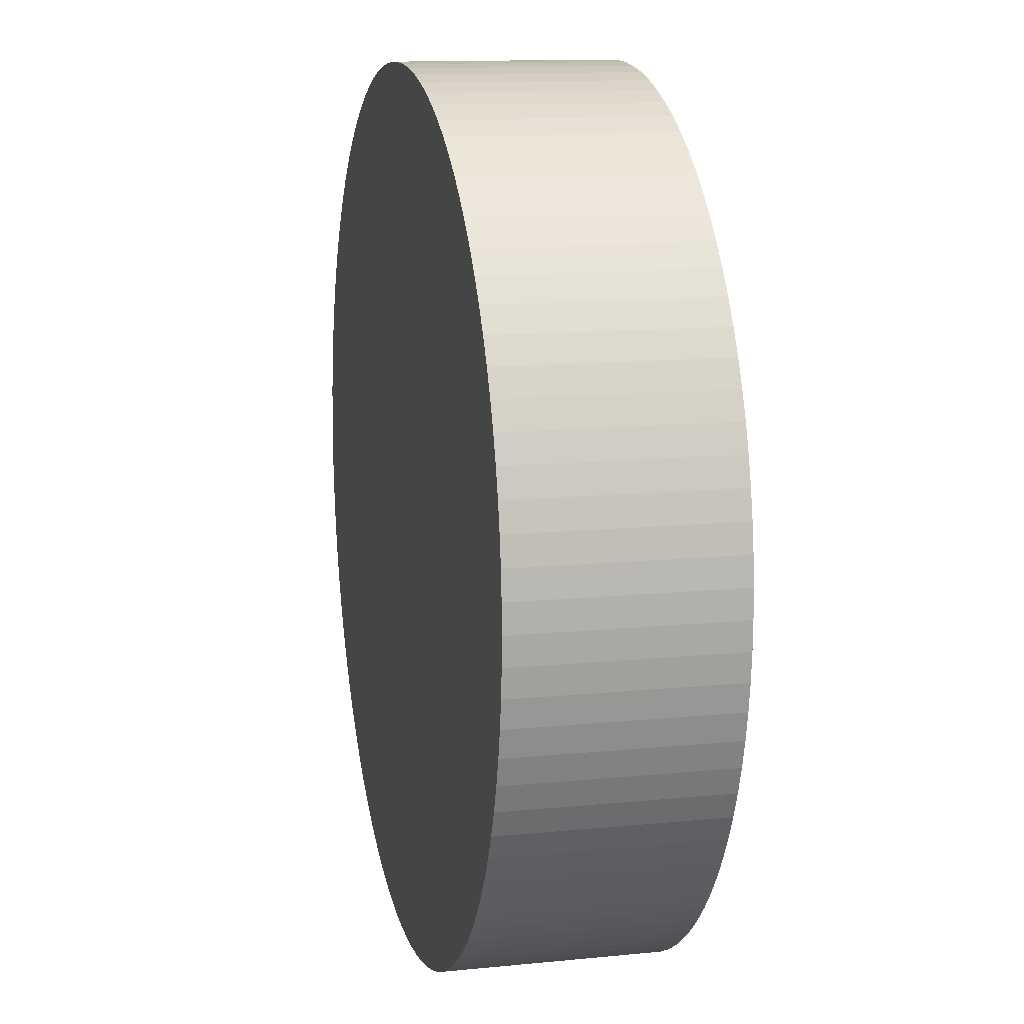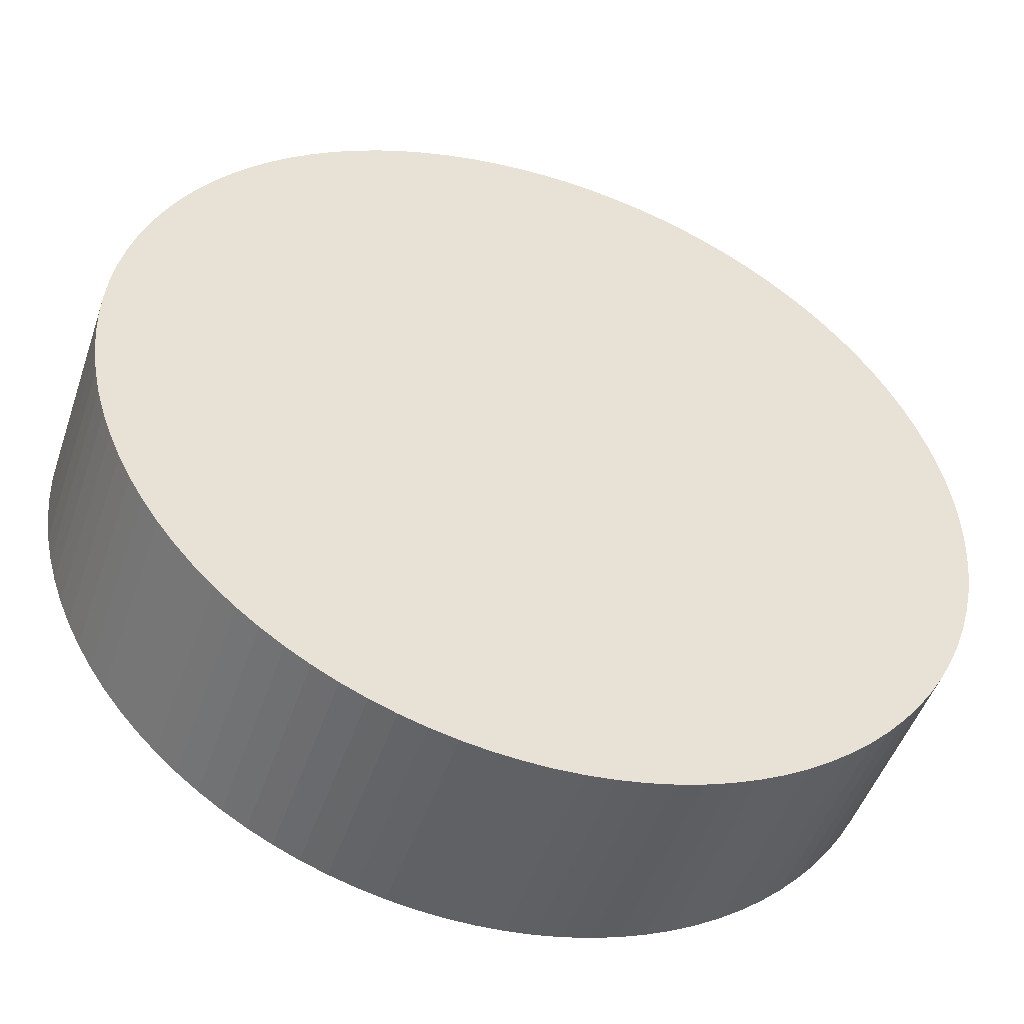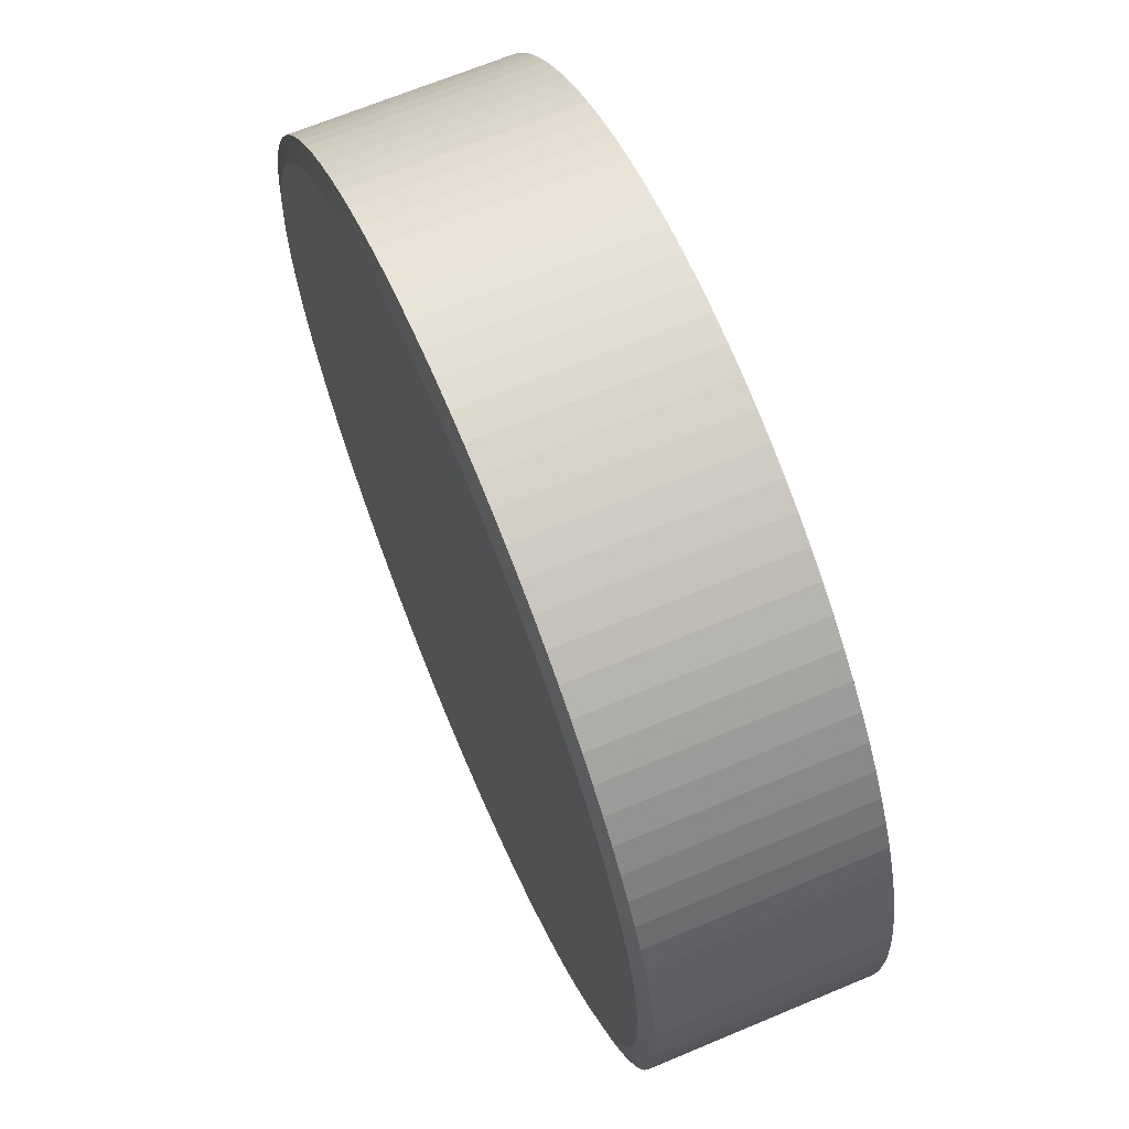
<metadata>
{"format":"obj","ext":"obj","renderer":"f3d","projection":"perspective","resolution":1024,"background":"white","views":[{"elev":12.8,"azim":77.0,"up":"+Z"},{"elev":-48.6,"azim":-18.5,"up":"+Z"},{"elev":66.6,"azim":-112.9,"up":"+Z"}]}
</metadata>
<code>
o Cylinder_Cylinder.003
v 0 0.09535 -1
v 0.06279 0.09535 -0.998
v 0.1253 0.09535 -0.9921
v 0.1874 0.09535 -0.9823
v 0.2487 0.09535 -0.9686
v 0.309 0.09535 -0.9511
v 0.3681 0.09535 -0.9298
v 0.4258 0.09535 -0.9048
v 0.4818 0.09535 -0.8763
v 0.5358 0.09535 -0.8443
v 0.5878 0.09535 -0.809
v 0.6374 0.09535 -0.7705
v 0.6845 0.09535 -0.729
v 0.729 0.09535 -0.6845
v 0.7705 0.09535 -0.6374
v 0.809 0.09535 -0.5878
v 0.8443 0.09535 -0.5358
v 0.8763 0.09535 -0.4818
v 0.9048 0.09535 -0.4258
v 0.9298 0.09535 -0.3681
v 0.9511 0.09535 -0.309
v 0.9686 0.09535 -0.2487
v 0.9823 0.09535 -0.1874
v 0.9921 0.09535 -0.1253
v 0.998 0.09535 -0.06279
v 1 0.09535 0
v 0.998 0.09535 0.06279
v 0.9921 0.09535 0.1253
v 0.9823 0.09535 0.1874
v 0.9686 0.09535 0.2487
v 0.9511 0.09535 0.309
v 0.9298 0.09535 0.3681
v 0.9048 0.09535 0.4258
v 0.8763 0.09535 0.4818
v 0.8443 0.09535 0.5358
v 0.809 0.09535 0.5878
v 0.7705 0.09535 0.6374
v 0.729 0.09535 0.6845
v 0.6845 0.09535 0.729
v 0.6374 0.09535 0.7705
v 0.5878 0.09535 0.809
v 0.5358 0.09535 0.8443
v 0.4818 0.09535 0.8763
v 0.4258 0.09535 0.9048
v 0.3681 0.09535 0.9298
v 0.309 0.09535 0.9511
v 0.2487 0.09535 0.9686
v 0.1874 0.09535 0.9823
v 0.1253 0.09535 0.9921
v 0.06279 0.09535 0.998
v -1e-06 0.09535 1
v -0.06279 0.09535 0.998
v -0.1253 0.09535 0.9921
v -0.1874 0.09535 0.9823
v -0.2487 0.09535 0.9686
v -0.309 0.09535 0.9511
v -0.3681 0.09535 0.9298
v -0.4258 0.09535 0.9048
v -0.4818 0.09535 0.8763
v -0.5358 0.09535 0.8443
v -0.5878 0.09535 0.809
v -0.6374 0.09535 0.7705
v -0.6845 0.09535 0.729
v -0.729 0.09535 0.6845
v -0.7705 0.09535 0.6374
v -0.809 0.09535 0.5878
v -0.8443 0.09535 0.5358
v -0.8763 0.09535 0.4818
v -0.9048 0.09535 0.4258
v -0.9298 0.09535 0.3681
v -0.9511 0.09535 0.309
v -0.9686 0.09535 0.2487
v -0.9823 0.09535 0.1874
v -0.9921 0.09535 0.1253
v -0.998 0.09535 0.06279
v -1 0.09535 -1e-06
v -0.998 0.09535 -0.06279
v -0.9921 0.09535 -0.1253
v -0.9823 0.09535 -0.1874
v -0.9686 0.09535 -0.2487
v -0.9511 0.09535 -0.309
v -0.9298 0.09535 -0.3681
v -0.9048 0.09535 -0.4258
v -0.8763 0.09535 -0.4818
v -0.8443 0.09535 -0.5358
v -0.809 0.09535 -0.5878
v -0.7705 0.09535 -0.6374
v -0.729 0.09535 -0.6845
v -0.6845 0.09535 -0.729
v -0.6374 0.09535 -0.7705
v -0.5878 0.09535 -0.809
v -0.5358 0.09535 -0.8443
v -0.4818 0.09535 -0.8763
v -0.4258 0.09535 -0.9048
v -0.3681 0.09535 -0.9298
v -0.309 0.09535 -0.9511
v -0.2487 0.09535 -0.9686
v -0.1874 0.09535 -0.9823
v -0.1253 0.09535 -0.9921
v -0.06279 0.09535 -0.998
v -0 0.5954 -0.5328
v 0 0.5821 -1
v 0.03345 0.5954 -0.5317
v 0.06279 0.5821 -0.998
v 0.06677 0.5954 -0.5286
v 0.1253 0.5821 -0.9921
v 0.09983 0.5954 -0.5233
v 0.1874 0.5821 -0.9823
v 0.1325 0.5954 -0.516
v 0.2487 0.5821 -0.9686
v 0.1646 0.5954 -0.5067
v 0.309 0.5821 -0.9511
v 0.1961 0.5954 -0.4954
v 0.3681 0.5821 -0.9298
v 0.2268 0.5954 -0.4821
v 0.4258 0.5821 -0.9048
v 0.2567 0.5954 -0.4669
v 0.4818 0.5821 -0.8763
v 0.2855 0.5954 -0.4498
v 0.5358 0.5821 -0.8443
v 0.3132 0.5954 -0.431
v 0.5878 0.5821 -0.809
v 0.3396 0.5954 -0.4105
v 0.6374 0.5821 -0.7705
v 0.3647 0.5954 -0.3884
v 0.6845 0.5821 -0.729
v 0.3884 0.5954 -0.3647
v 0.729 0.5821 -0.6845
v 0.4105 0.5954 -0.3396
v 0.7705 0.5821 -0.6374
v 0.431 0.5954 -0.3132
v 0.809 0.5821 -0.5878
v 0.4498 0.5954 -0.2855
v 0.8443 0.5821 -0.5358
v 0.4669 0.5954 -0.2567
v 0.8763 0.5821 -0.4818
v 0.4821 0.5954 -0.2268
v 0.9048 0.5821 -0.4258
v 0.4954 0.5954 -0.1961
v 0.9298 0.5821 -0.3681
v 0.5067 0.5954 -0.1646
v 0.9511 0.5821 -0.309
v 0.516 0.5954 -0.1325
v 0.9686 0.5821 -0.2487
v 0.5233 0.5954 -0.09983
v 0.9823 0.5821 -0.1874
v 0.5286 0.5954 -0.06677
v 0.9921 0.5821 -0.1253
v 0.5317 0.5954 -0.03345
v 0.998 0.5821 -0.06279
v 0.5328 0.5954 0
v 1 0.5821 0
v 0.5317 0.5954 0.03345
v 0.998 0.5821 0.06279
v 0.5286 0.5954 0.06677
v 0.9921 0.5821 0.1253
v 0.5233 0.5954 0.09983
v 0.9823 0.5821 0.1874
v 0.516 0.5954 0.1325
v 0.9686 0.5821 0.2487
v 0.5067 0.5954 0.1646
v 0.9511 0.5821 0.309
v 0.4954 0.5954 0.1961
v 0.9298 0.5821 0.3681
v 0.4821 0.5954 0.2268
v 0.9048 0.5821 0.4258
v 0.4669 0.5954 0.2567
v 0.8763 0.5821 0.4818
v 0.4498 0.5954 0.2855
v 0.8443 0.5821 0.5358
v 0.431 0.5954 0.3132
v 0.809 0.5821 0.5878
v 0.4105 0.5954 0.3396
v 0.7705 0.5821 0.6374
v 0.3884 0.5954 0.3647
v 0.729 0.5821 0.6845
v 0.3647 0.5954 0.3884
v 0.6845 0.5821 0.729
v 0.3396 0.5954 0.4105
v 0.6374 0.5821 0.7705
v 0.3132 0.5954 0.431
v 0.5878 0.5821 0.809
v 0.2855 0.5954 0.4498
v 0.5358 0.5821 0.8443
v 0.2567 0.5954 0.4669
v 0.4818 0.5821 0.8763
v 0.2268 0.5954 0.4821
v 0.4258 0.5821 0.9048
v 0.1961 0.5954 0.4954
v 0.3681 0.5821 0.9298
v 0.1646 0.5954 0.5067
v 0.309 0.5821 0.9511
v 0.1325 0.5954 0.516
v 0.2487 0.5821 0.9686
v 0.09983 0.5954 0.5233
v 0.1874 0.5821 0.9823
v 0.06677 0.5954 0.5286
v 0.1253 0.5821 0.9921
v 0.03345 0.5954 0.5317
v 0.06279 0.5821 0.998
v -1e-06 0.5954 0.5328
v -1e-06 0.5821 1
v -0.03345 0.5954 0.5317
v -0.06279 0.5821 0.998
v -0.06677 0.5954 0.5286
v -0.1253 0.5821 0.9921
v -0.09983 0.5954 0.5233
v -0.1874 0.5821 0.9823
v -0.1325 0.5954 0.516
v -0.2487 0.5821 0.9686
v -0.1646 0.5954 0.5067
v -0.309 0.5821 0.9511
v -0.1961 0.5954 0.4954
v -0.3681 0.5821 0.9298
v -0.2268 0.5954 0.4821
v -0.4258 0.5821 0.9048
v -0.2567 0.5954 0.4669
v -0.4818 0.5821 0.8763
v -0.2855 0.5954 0.4498
v -0.5358 0.5821 0.8443
v -0.3132 0.5954 0.431
v -0.5878 0.5821 0.809
v -0.3396 0.5954 0.4105
v -0.6374 0.5821 0.7705
v -0.3647 0.5954 0.3884
v -0.6845 0.5821 0.729
v -0.3884 0.5954 0.3647
v -0.729 0.5821 0.6845
v -0.4105 0.5954 0.3396
v -0.7705 0.5821 0.6374
v -0.431 0.5954 0.3132
v -0.809 0.5821 0.5878
v -0.4498 0.5954 0.2855
v -0.8443 0.5821 0.5358
v -0.4669 0.5954 0.2567
v -0.8763 0.5821 0.4818
v -0.4821 0.5954 0.2268
v -0.9048 0.5821 0.4258
v -0.4954 0.5954 0.1961
v -0.9298 0.5821 0.3681
v -0.5067 0.5954 0.1646
v -0.9511 0.5821 0.309
v -0.516 0.5954 0.1325
v -0.9686 0.5821 0.2487
v -0.5233 0.5954 0.09983
v -0.9823 0.5821 0.1874
v -0.5286 0.5954 0.06677
v -0.9921 0.5821 0.1253
v -0.5317 0.5954 0.03345
v -0.998 0.5821 0.06279
v -0.5328 0.5954 -1e-06
v -1 0.5821 -1e-06
v -0.5317 0.5954 -0.03345
v -0.998 0.5821 -0.06279
v -0.5286 0.5954 -0.06677
v -0.9921 0.5821 -0.1253
v -0.5233 0.5954 -0.09983
v -0.9823 0.5821 -0.1874
v -0.516 0.5954 -0.1325
v -0.9686 0.5821 -0.2487
v -0.5067 0.5954 -0.1646
v -0.9511 0.5821 -0.309
v -0.4954 0.5954 -0.1961
v -0.9298 0.5821 -0.3681
v -0.4821 0.5954 -0.2268
v -0.9048 0.5821 -0.4258
v -0.4669 0.5954 -0.2567
v -0.8763 0.5821 -0.4818
v -0.4498 0.5954 -0.2855
v -0.8443 0.5821 -0.5358
v -0.431 0.5954 -0.3132
v -0.809 0.5821 -0.5878
v -0.4105 0.5954 -0.3396
v -0.7705 0.5821 -0.6374
v -0.3884 0.5954 -0.3647
v -0.729 0.5821 -0.6845
v -0.3647 0.5954 -0.3884
v -0.6845 0.5821 -0.729
v -0.3396 0.5954 -0.4105
v -0.6374 0.5821 -0.7705
v -0.3132 0.5954 -0.431
v -0.5878 0.5821 -0.809
v -0.2855 0.5954 -0.4498
v -0.5358 0.5821 -0.8443
v -0.2567 0.5954 -0.4669
v -0.4818 0.5821 -0.8763
v -0.2268 0.5954 -0.4821
v -0.4258 0.5821 -0.9048
v -0.1961 0.5954 -0.4954
v -0.3681 0.5821 -0.9298
v -0.1646 0.5954 -0.5067
v -0.309 0.5821 -0.9511
v -0.1325 0.5954 -0.516
v -0.2487 0.5821 -0.9686
v -0.09983 0.5954 -0.5233
v -0.1874 0.5821 -0.9823
v -0.06677 0.5954 -0.5286
v -0.1253 0.5821 -0.9921
v -0.03345 0.5954 -0.5317
v -0.06279 0.5821 -0.998
v -0 0.5954 -0.9469
v 0.05946 0.5954 -0.945
v 0.1187 0.5954 -0.9394
v 0.1774 0.5954 -0.9301
v 0.2355 0.5954 -0.9172
v 0.2926 0.5954 -0.9006
v 0.3486 0.5954 -0.8804
v 0.4032 0.5954 -0.8568
v 0.4562 0.5954 -0.8298
v 0.5074 0.5954 -0.7995
v 0.5566 0.5954 -0.7661
v 0.6036 0.5954 -0.7296
v 0.6482 0.5954 -0.6903
v 0.6903 0.5954 -0.6482
v 0.7296 0.5954 -0.6036
v 0.7661 0.5954 -0.5566
v 0.7995 0.5954 -0.5074
v 0.8298 0.5954 -0.4562
v 0.8568 0.5954 -0.4032
v 0.8804 0.5954 -0.3486
v 0.9006 0.5954 -0.2926
v 0.9172 0.5954 -0.2355
v 0.9301 0.5954 -0.1774
v 0.9394 0.5954 -0.1187
v 0.945 0.5954 -0.05946
v 0.9469 0.5954 0
v 0.945 0.5954 0.05946
v 0.9394 0.5954 0.1187
v 0.9301 0.5954 0.1774
v 0.9172 0.5954 0.2355
v 0.9006 0.5954 0.2926
v 0.8804 0.5954 0.3486
v 0.8568 0.5954 0.4032
v 0.8298 0.5954 0.4562
v 0.7995 0.5954 0.5074
v 0.7661 0.5954 0.5566
v 0.7296 0.5954 0.6036
v 0.6903 0.5954 0.6482
v 0.6482 0.5954 0.6903
v 0.6036 0.5954 0.7296
v 0.5566 0.5954 0.7661
v 0.5074 0.5954 0.7995
v 0.4562 0.5954 0.8298
v 0.4032 0.5954 0.8568
v 0.3486 0.5954 0.8804
v 0.2926 0.5954 0.9006
v 0.2355 0.5954 0.9172
v 0.1774 0.5954 0.9301
v 0.1187 0.5954 0.9394
v 0.05946 0.5954 0.945
v -1e-06 0.5954 0.9469
v -0.05946 0.5954 0.945
v -0.1187 0.5954 0.9394
v -0.1774 0.5954 0.9301
v -0.2355 0.5954 0.9172
v -0.2926 0.5954 0.9006
v -0.3486 0.5954 0.8804
v -0.4032 0.5954 0.8568
v -0.4562 0.5954 0.8298
v -0.5074 0.5954 0.7995
v -0.5566 0.5954 0.7661
v -0.6036 0.5954 0.7296
v -0.6482 0.5954 0.6903
v -0.6903 0.5954 0.6482
v -0.7296 0.5954 0.6036
v -0.7661 0.5954 0.5566
v -0.7995 0.5954 0.5074
v -0.8298 0.5954 0.4562
v -0.8568 0.5954 0.4032
v -0.8804 0.5954 0.3486
v -0.9006 0.5954 0.2926
v -0.9172 0.5954 0.2355
v -0.9301 0.5954 0.1774
v -0.9394 0.5954 0.1187
v -0.945 0.5954 0.05946
v -0.9469 0.5954 -1e-06
v -0.945 0.5954 -0.05946
v -0.9394 0.5954 -0.1187
v -0.9301 0.5954 -0.1774
v -0.9172 0.5954 -0.2355
v -0.9006 0.5954 -0.2926
v -0.8804 0.5954 -0.3486
v -0.8568 0.5954 -0.4032
v -0.8298 0.5954 -0.4562
v -0.7995 0.5954 -0.5074
v -0.7661 0.5954 -0.5566
v -0.7296 0.5954 -0.6036
v -0.6903 0.5954 -0.6482
v -0.6482 0.5954 -0.6903
v -0.6036 0.5954 -0.7296
v -0.5566 0.5954 -0.7661
v -0.5074 0.5954 -0.7995
v -0.4562 0.5954 -0.8298
v -0.4032 0.5954 -0.8568
v -0.3486 0.5954 -0.8804
v -0.2926 0.5954 -0.9006
v -0.2355 0.5954 -0.9172
v -0.1774 0.5954 -0.9301
v -0.1187 0.5954 -0.9394
v -0.05945 0.5954 -0.945
f 100 300 102 1
f 3 106 108 4
f 4 108 110 5
f 5 110 112 6
f 6 112 114 7
f 7 114 116 8
f 8 116 118 9
f 9 118 120 10
f 10 120 122 11
f 11 122 124 12
f 12 124 126 13
f 13 126 128 14
f 14 128 130 15
f 15 130 132 16
f 16 132 134 17
f 17 134 136 18
f 18 136 138 19
f 19 138 140 20
f 20 140 142 21
f 21 142 144 22
f 22 144 146 23
f 23 146 148 24
f 24 148 150 25
f 25 150 152 26
f 26 152 154 27
f 27 154 156 28
f 28 156 158 29
f 29 158 160 30
f 30 160 162 31
f 31 162 164 32
f 32 164 166 33
f 33 166 168 34
f 34 168 170 35
f 35 170 172 36
f 36 172 174 37
f 37 174 176 38
f 38 176 178 39
f 39 178 180 40
f 40 180 182 41
f 41 182 184 42
f 42 184 186 43
f 43 186 188 44
f 44 188 190 45
f 45 190 192 46
f 46 192 194 47
f 47 194 196 48
f 48 196 198 49
f 49 198 200 50
f 50 200 202 51
f 51 202 204 52
f 52 204 206 53
f 53 206 208 54
f 54 208 210 55
f 55 210 212 56
f 56 212 214 57
f 57 214 216 58
f 58 216 218 59
f 59 218 220 60
f 60 220 222 61
f 61 222 224 62
f 62 224 226 63
f 63 226 228 64
f 64 228 230 65
f 65 230 232 66
f 66 232 234 67
f 67 234 236 68
f 68 236 238 69
f 69 238 240 70
f 70 240 242 71
f 71 242 244 72
f 72 244 246 73
f 73 246 248 74
f 74 248 250 75
f 75 250 252 76
f 76 252 254 77
f 77 254 256 78
f 78 256 258 79
f 79 258 260 80
f 80 260 262 81
f 81 262 264 82
f 82 264 266 83
f 83 266 268 84
f 84 268 270 85
f 85 270 272 86
f 86 272 274 87
f 87 274 276 88
f 88 276 278 89
f 89 278 280 90
f 90 280 282 91
f 91 282 284 92
f 92 284 286 93
f 93 286 288 94
f 94 288 290 95
f 95 290 292 96
f 96 292 294 97
f 97 294 296 98
f 98 296 298 99
f 99 298 300 100
f 1 102 104 2
f 2 104 106 3
f 1 2 3 4 5 6 7 8 9 10 11 12 13 14 15 16 17 18 19 20 21 22 23 24 25 26 27 28 29 30 31 32 33 34 35 36 37 38 39 40 41 42 43 44 45 46 47 48 49 50 51 52 53 54 55 56 57 58 59 60 61 62 63 64 65 66 67 68 69 70 71 72 73 74 75 76 77 78 79 80 81 82 83 84 85 86 87 88 89 90 91 92 93 94 95 96 97 98 99 100
f 104 102 301 302
f 106 104 302 303
f 108 106 303 304
f 110 108 304 305
f 112 110 305 306
f 114 112 306 307
f 116 114 307 308
f 118 116 308 309
f 120 118 309 310
f 122 120 310 311
f 124 122 311 312
f 126 124 312 313
f 128 126 313 314
f 130 128 314 315
f 132 130 315 316
f 134 132 316 317
f 136 134 317 318
f 138 136 318 319
f 140 138 319 320
f 142 140 320 321
f 144 142 321 322
f 146 144 322 323
f 148 146 323 324
f 150 148 324 325
f 152 150 325 326
f 154 152 326 327
f 156 154 327 328
f 158 156 328 329
f 160 158 329 330
f 162 160 330 331
f 164 162 331 332
f 166 164 332 333
f 168 166 333 334
f 170 168 334 335
f 172 170 335 336
f 174 172 336 337
f 176 174 337 338
f 178 176 338 339
f 180 178 339 340
f 182 180 340 341
f 184 182 341 342
f 186 184 342 343
f 188 186 343 344
f 190 188 344 345
f 192 190 345 346
f 194 192 346 347
f 196 194 347 348
f 198 196 348 349
f 200 198 349 350
f 202 200 350 351
f 204 202 351 352
f 206 204 352 353
f 208 206 353 354
f 210 208 354 355
f 212 210 355 356
f 214 212 356 357
f 216 214 357 358
f 218 216 358 359
f 220 218 359 360
f 222 220 360 361
f 224 222 361 362
f 226 224 362 363
f 228 226 363 364
f 230 228 364 365
f 232 230 365 366
f 234 232 366 367
f 236 234 367 368
f 238 236 368 369
f 240 238 369 370
f 242 240 370 371
f 244 242 371 372
f 246 244 372 373
f 248 246 373 374
f 250 248 374 375
f 252 250 375 376
f 254 252 376 377
f 256 254 377 378
f 258 256 378 379
f 260 258 379 380
f 262 260 380 381
f 264 262 381 382
f 266 264 382 383
f 268 266 383 384
f 270 268 384 385
f 272 270 385 386
f 274 272 386 387
f 276 274 387 388
f 278 276 388 389
f 280 278 389 390
f 282 280 390 391
f 284 282 391 392
f 286 284 392 393
f 288 286 393 394
f 290 288 394 395
f 292 290 395 396
f 294 292 396 397
f 296 294 397 398
f 298 296 398 399
f 300 298 399 400
f 102 300 400 301
f 103 101 299 297 295 293 291 289 287 285 283 281 279 277 275 273 271 269 267 265 263 261 259 257 255 253 251 249 247 245 243 241 239 237 235 233 231 229 227 225 223 221 219 217 215 213 211 209 207 205 203 201 199 197 195 193 191 189 187 185 183 181 179 177 175 173 171 169 167 165 163 161 159 157 155 153 151 149 147 145 143 141 139 137 135 133 131 129 127 125 123 121 119 117 115 113 111 109 107 105
f 101 103 302 301
f 103 105 303 302
f 105 107 304 303
f 107 109 305 304
f 109 111 306 305
f 111 113 307 306
f 113 115 308 307
f 115 117 309 308
f 117 119 310 309
f 119 121 311 310
f 121 123 312 311
f 123 125 313 312
f 125 127 314 313
f 127 129 315 314
f 129 131 316 315
f 131 133 317 316
f 133 135 318 317
f 135 137 319 318
f 137 139 320 319
f 139 141 321 320
f 141 143 322 321
f 143 145 323 322
f 145 147 324 323
f 147 149 325 324
f 149 151 326 325
f 151 153 327 326
f 153 155 328 327
f 155 157 329 328
f 157 159 330 329
f 159 161 331 330
f 161 163 332 331
f 163 165 333 332
f 165 167 334 333
f 167 169 335 334
f 169 171 336 335
f 171 173 337 336
f 173 175 338 337
f 175 177 339 338
f 177 179 340 339
f 179 181 341 340
f 181 183 342 341
f 183 185 343 342
f 185 187 344 343
f 187 189 345 344
f 189 191 346 345
f 191 193 347 346
f 193 195 348 347
f 195 197 349 348
f 197 199 350 349
f 199 201 351 350
f 201 203 352 351
f 203 205 353 352
f 205 207 354 353
f 207 209 355 354
f 209 211 356 355
f 211 213 357 356
f 213 215 358 357
f 215 217 359 358
f 217 219 360 359
f 219 221 361 360
f 221 223 362 361
f 223 225 363 362
f 225 227 364 363
f 227 229 365 364
f 229 231 366 365
f 231 233 367 366
f 233 235 368 367
f 235 237 369 368
f 237 239 370 369
f 239 241 371 370
f 241 243 372 371
f 243 245 373 372
f 245 247 374 373
f 247 249 375 374
f 249 251 376 375
f 251 253 377 376
f 253 255 378 377
f 255 257 379 378
f 257 259 380 379
f 259 261 381 380
f 261 263 382 381
f 263 265 383 382
f 265 267 384 383
f 267 269 385 384
f 269 271 386 385
f 271 273 387 386
f 273 275 388 387
f 275 277 389 388
f 277 279 390 389
f 279 281 391 390
f 281 283 392 391
f 283 285 393 392
f 285 287 394 393
f 287 289 395 394
f 289 291 396 395
f 291 293 397 396
f 293 295 398 397
f 295 297 399 398
f 297 299 400 399
f 299 101 301 400

</code>
